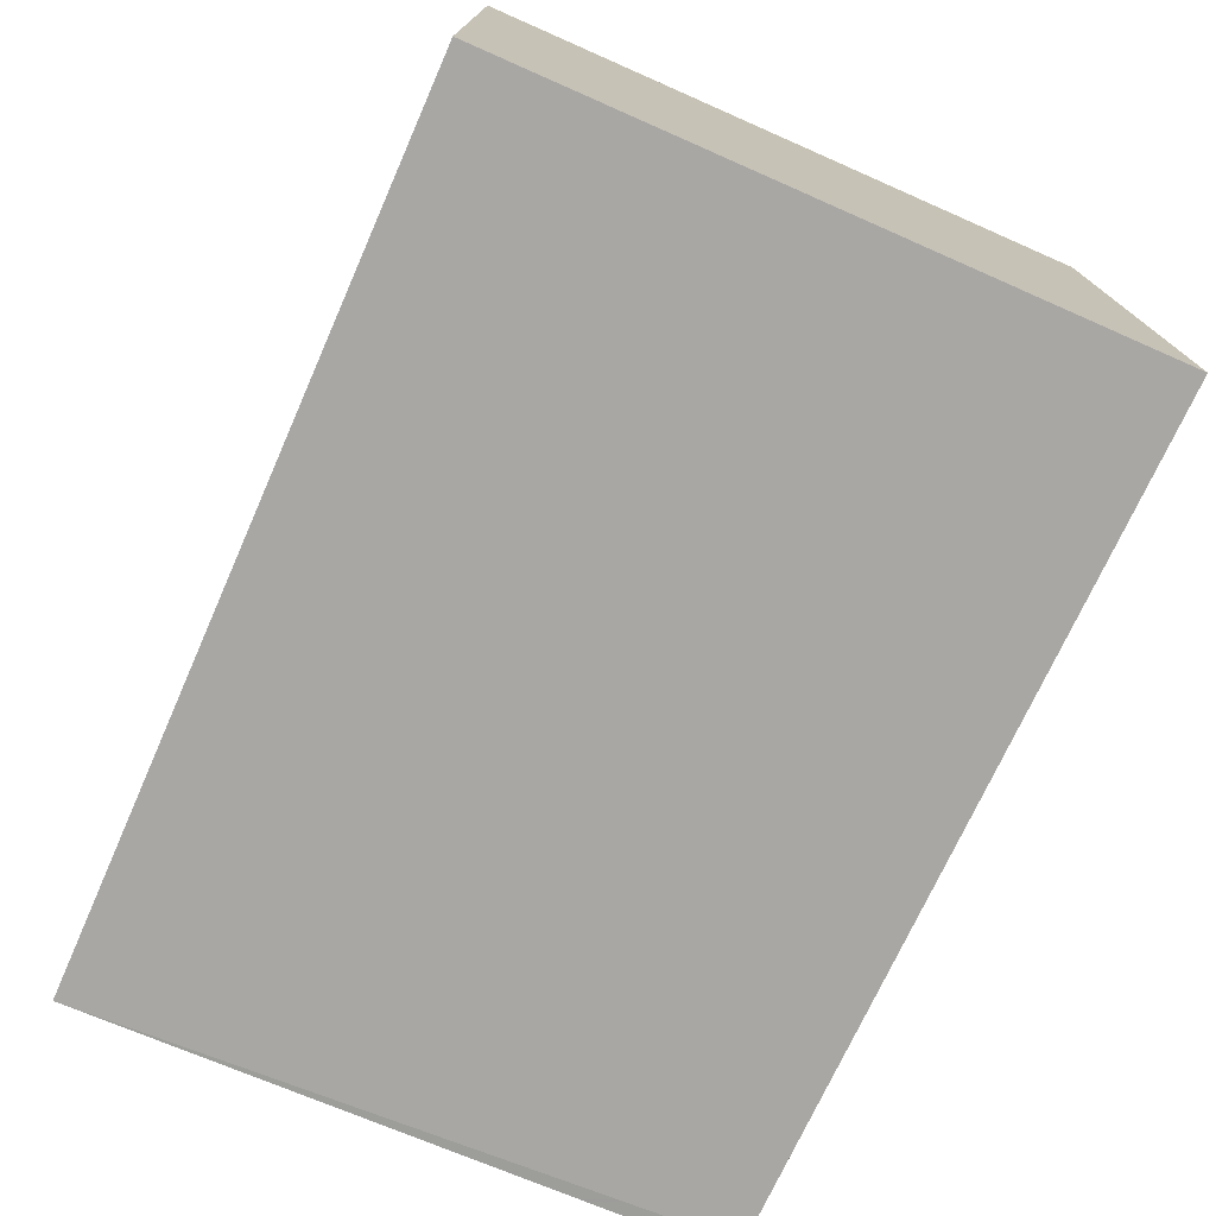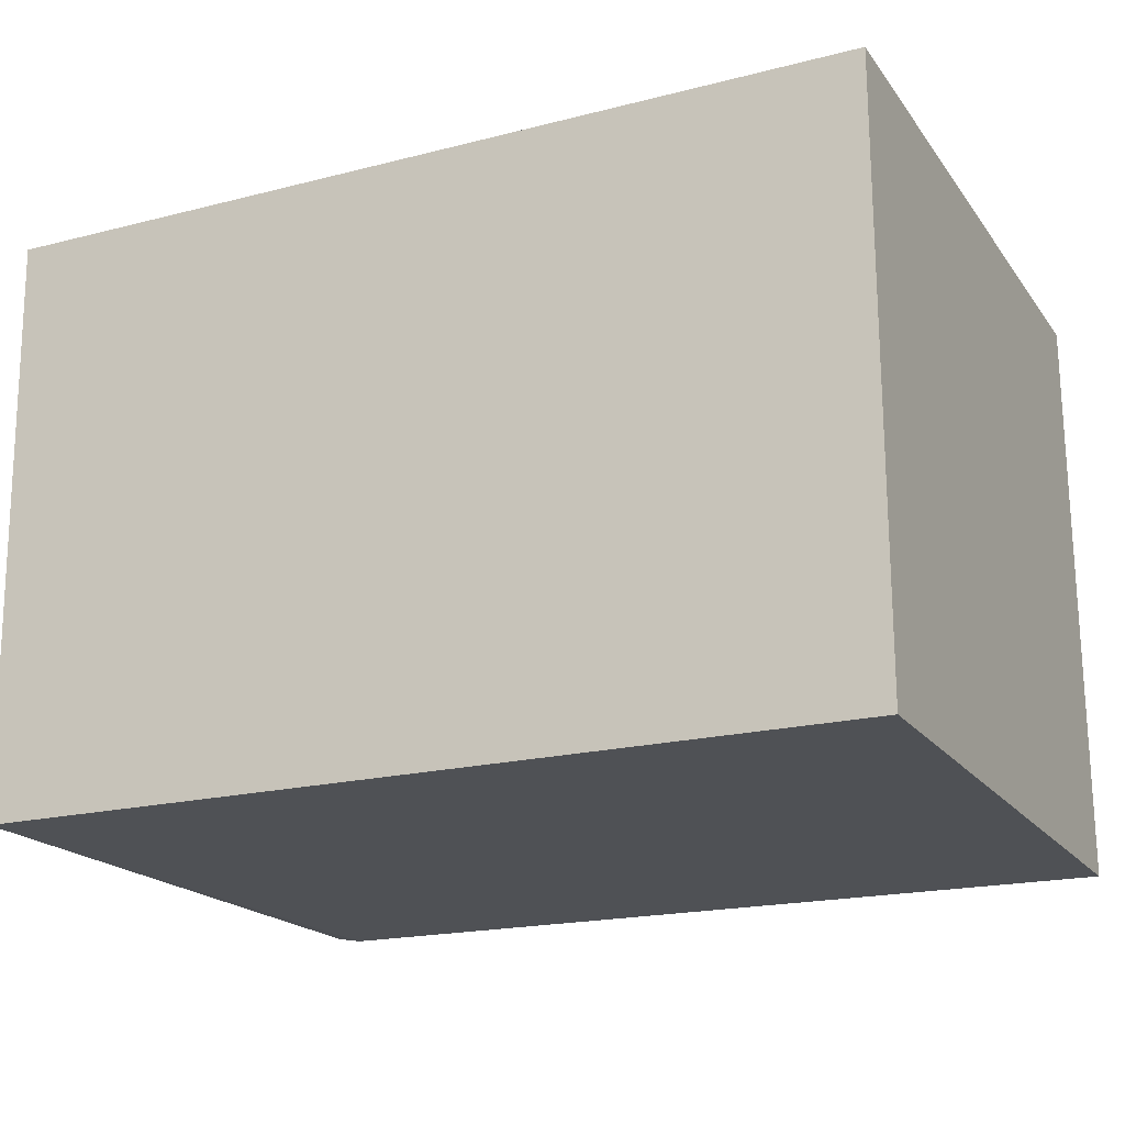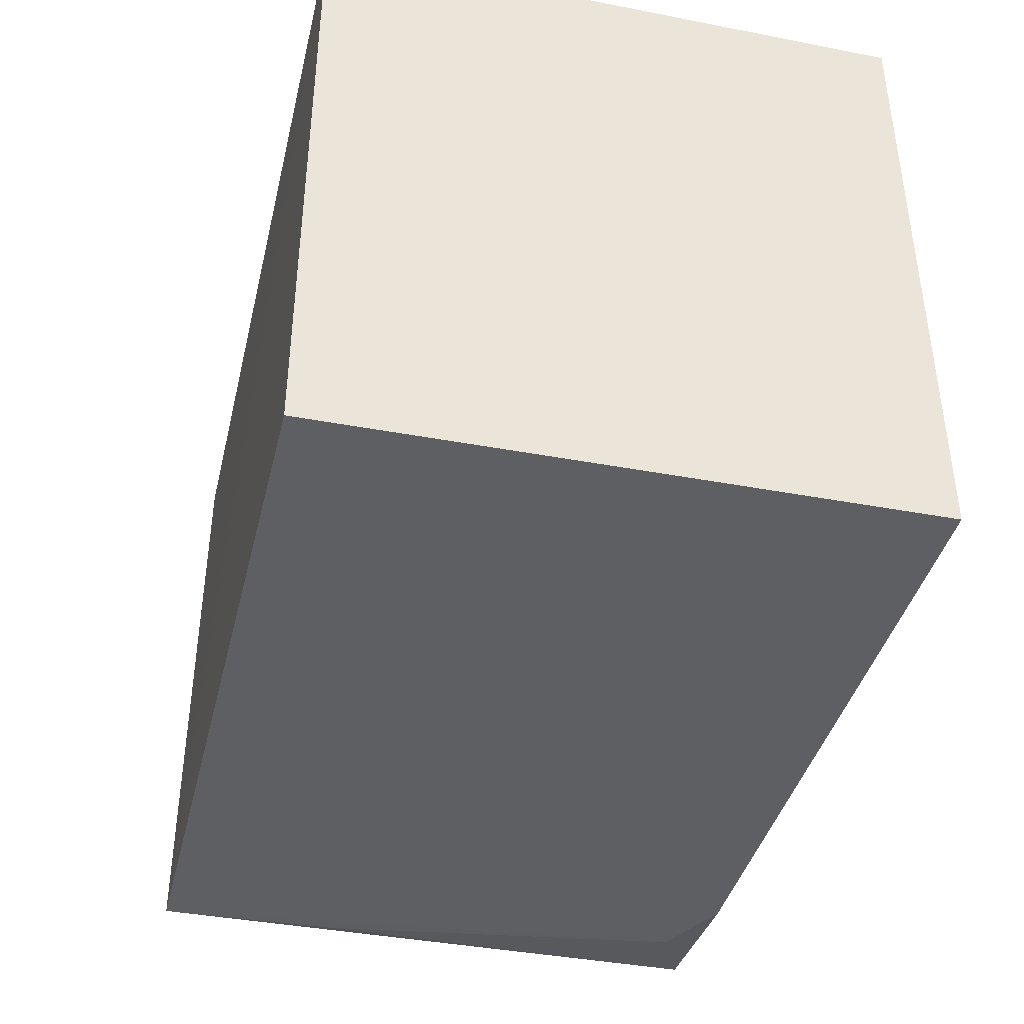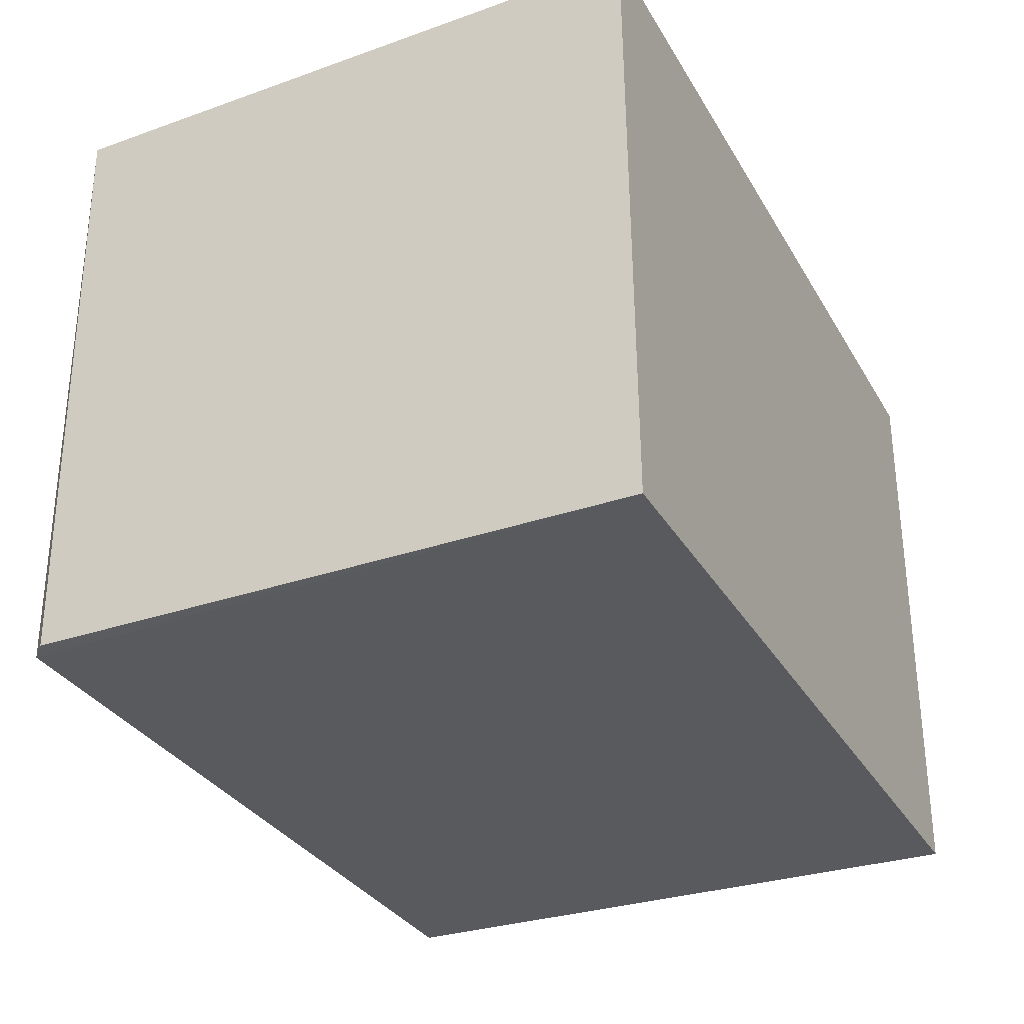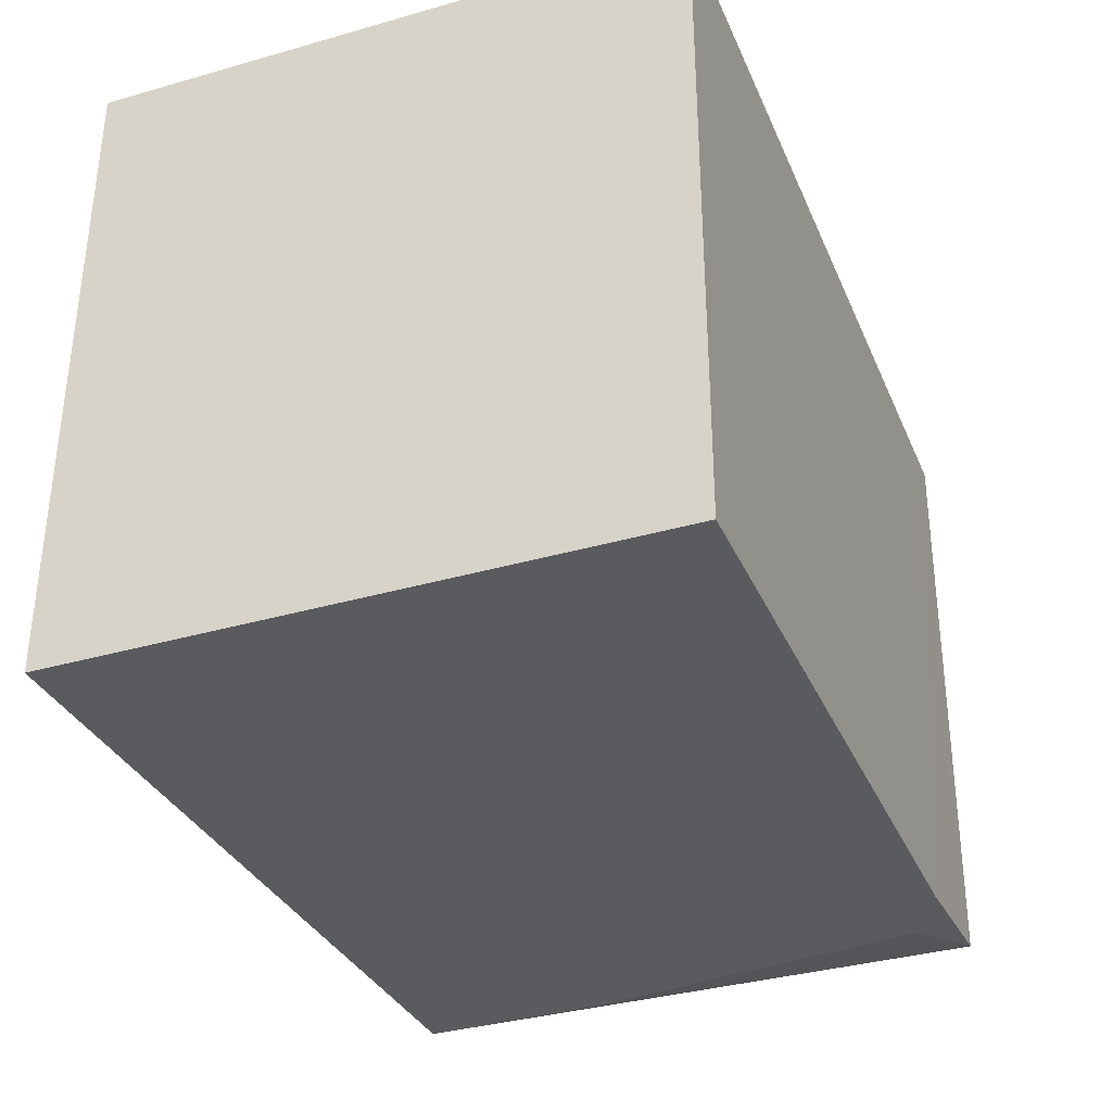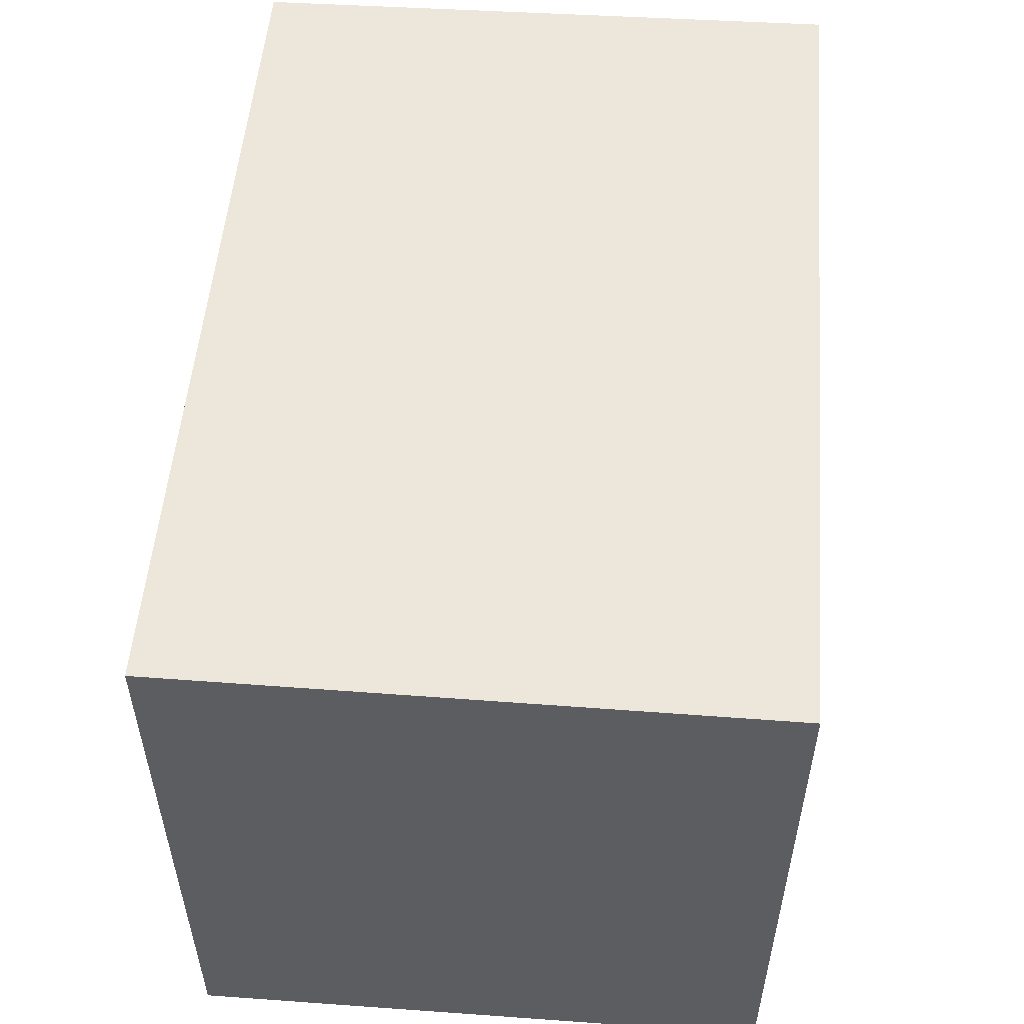
<metadata>
{"format":"obj","ext":"obj","renderer":"f3d","projection":"perspective","resolution":1024,"background":"white","views":[{"elev":-74.7,"azim":-113.7,"up":"+Z"},{"elev":-19.7,"azim":-154.5,"up":"+Z"},{"elev":-40.7,"azim":-103.4,"up":"+Y"},{"elev":-30.7,"azim":115.4,"up":"+Z"},{"elev":-34.2,"azim":-69.1,"up":"+Y"},{"elev":53.3,"azim":-85.4,"up":"+Y"}]}
</metadata>
<code>
v 0.03875 0.0006499 0.05477
v 0.03802 -0.02632 0.05471
v 0.03774 -0.02629 0.02864
v -0.0001091 0.0006411 0.0286
v -0.0001091 0.0006411 0.05474
v 0.03825 0.0006735 0.02868
v -0.0001085 -0.02763 0.05473
v 0.03702 -0.02701 0.02858
v 0.03089 -0.02711 0.05473
v -0.0001128 -0.02785 0.02859
v 0.03418 -0.02708 0.05307
v 0.03674 -0.02702 0.03674
f 1 2 3
f 6 1 3
f 6 5 1
f 6 4 5
f 7 1 5
f 8 6 3
f 8 4 6
f 8 3 2
f 9 2 1
f 9 1 7
f 10 4 8
f 10 7 5
f 10 5 4
f 11 2 9
f 11 10 8
f 11 9 7
f 11 7 10
f 12 11 8
f 12 8 2
f 12 2 11

</code>
